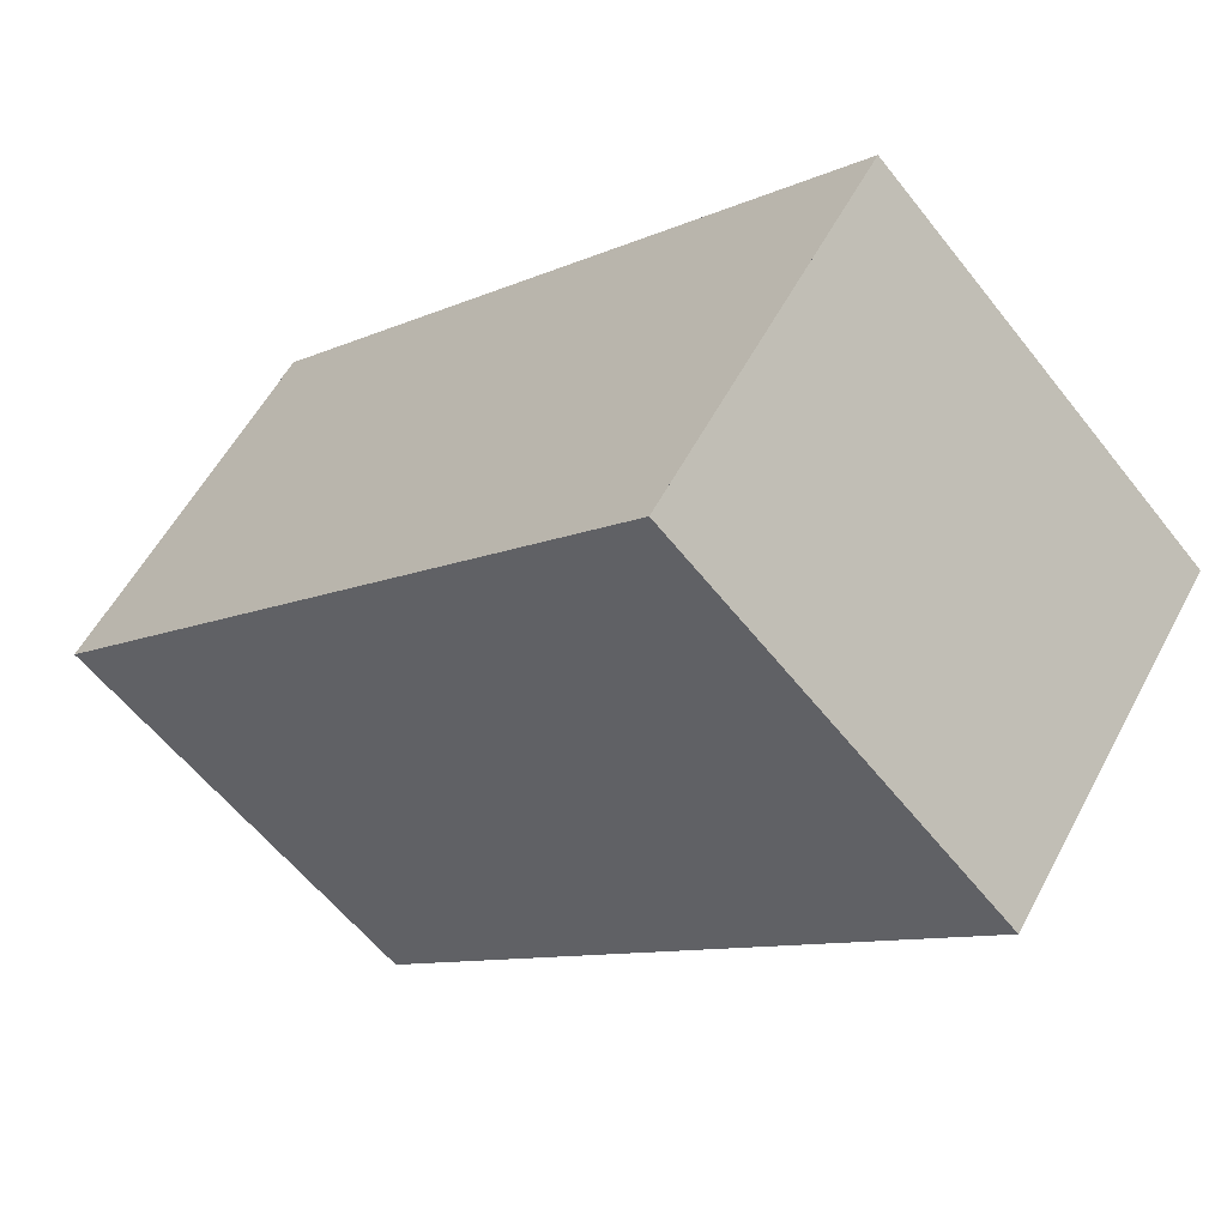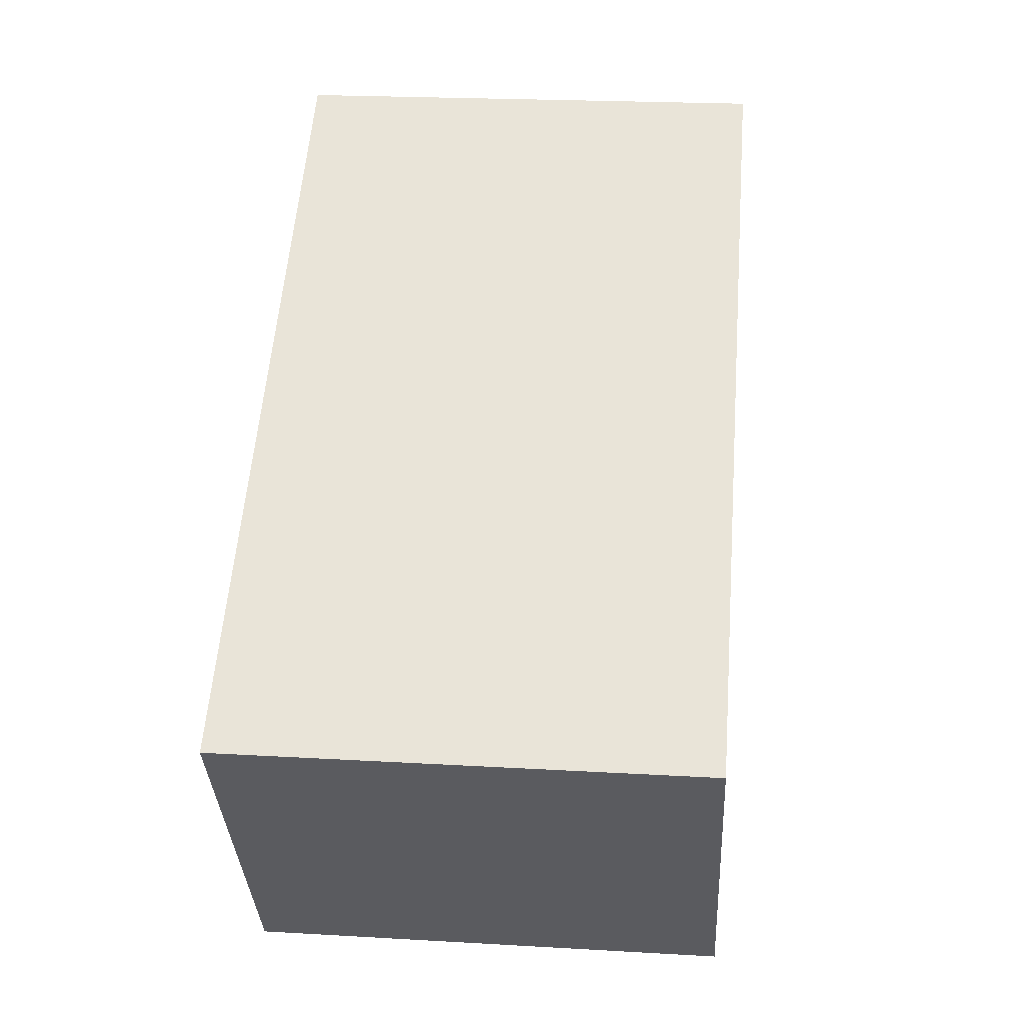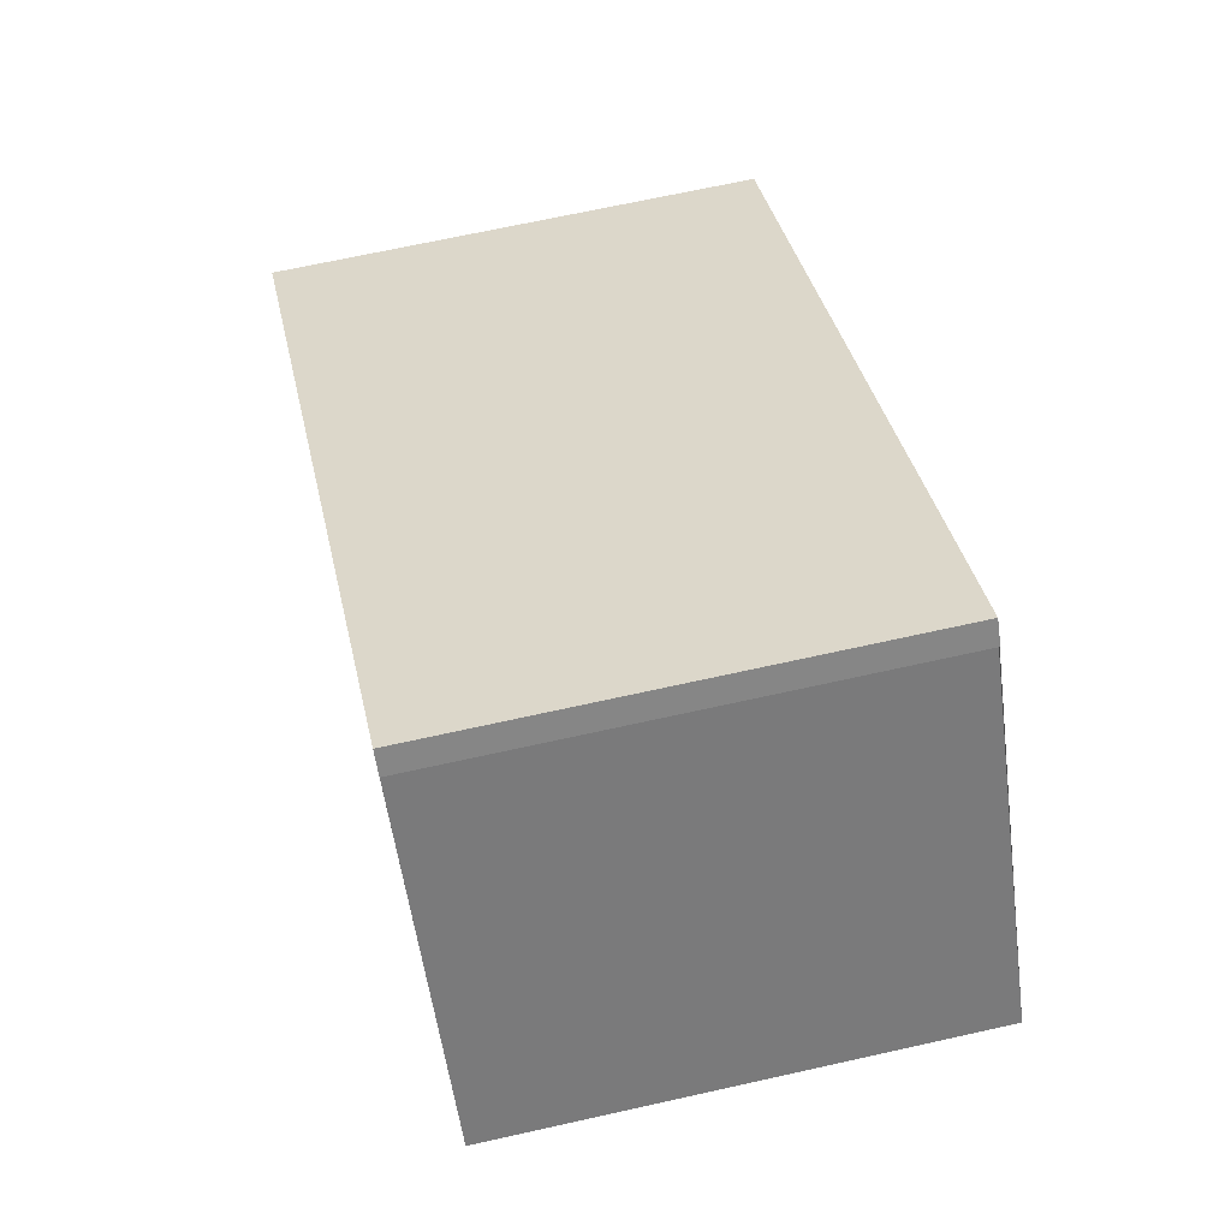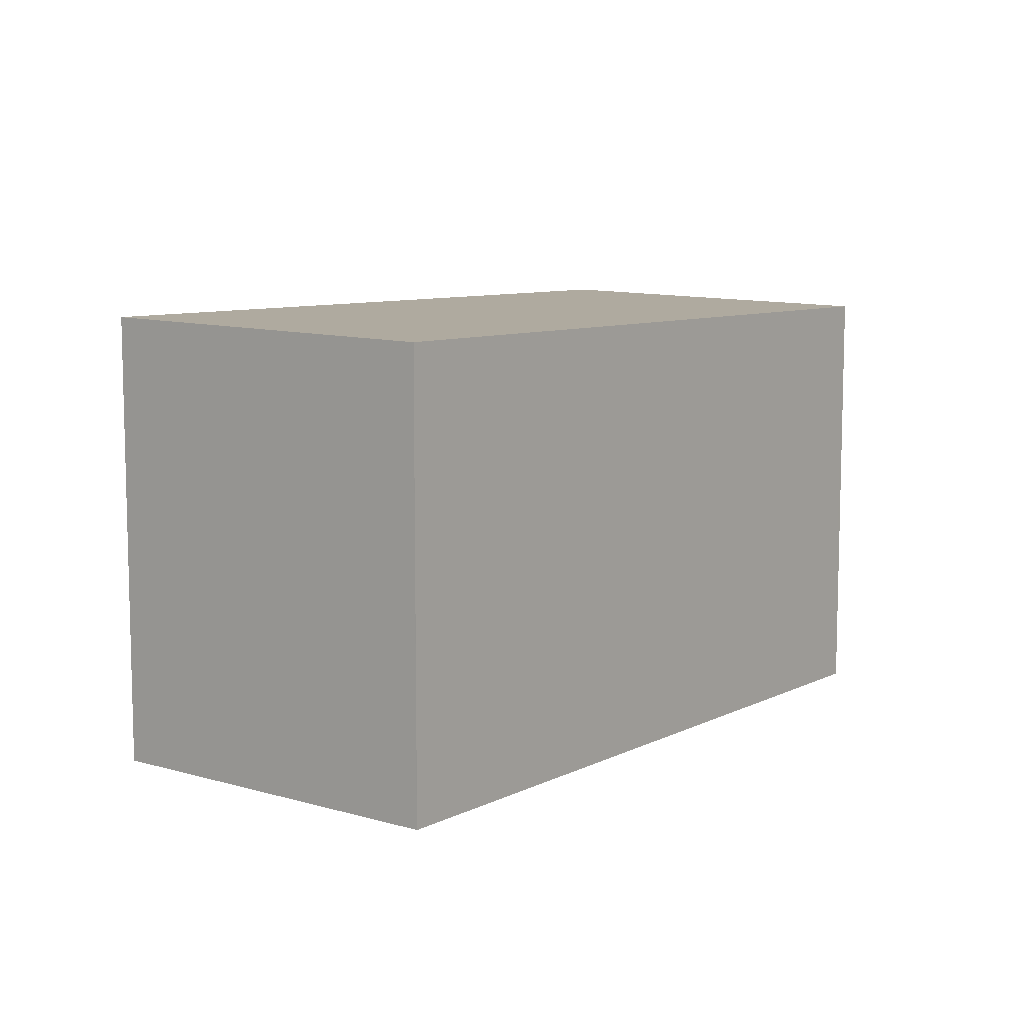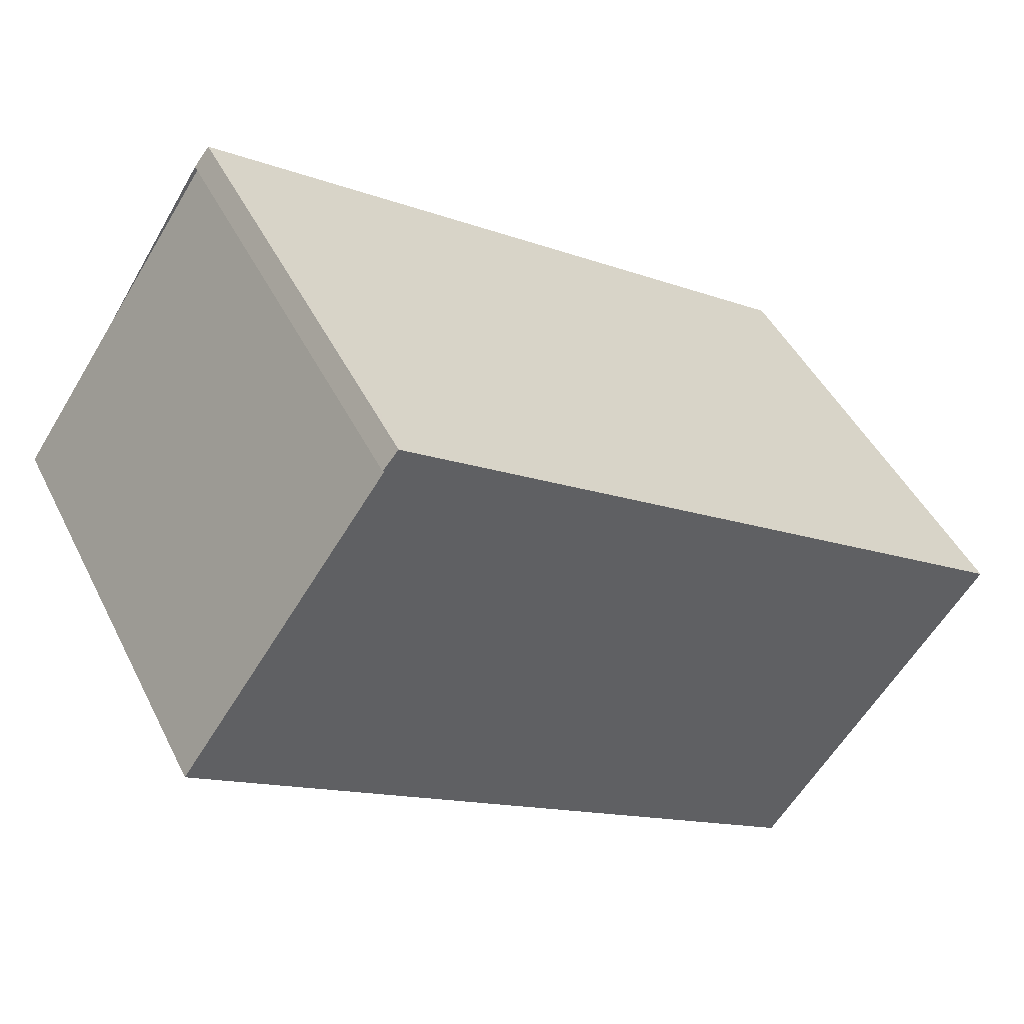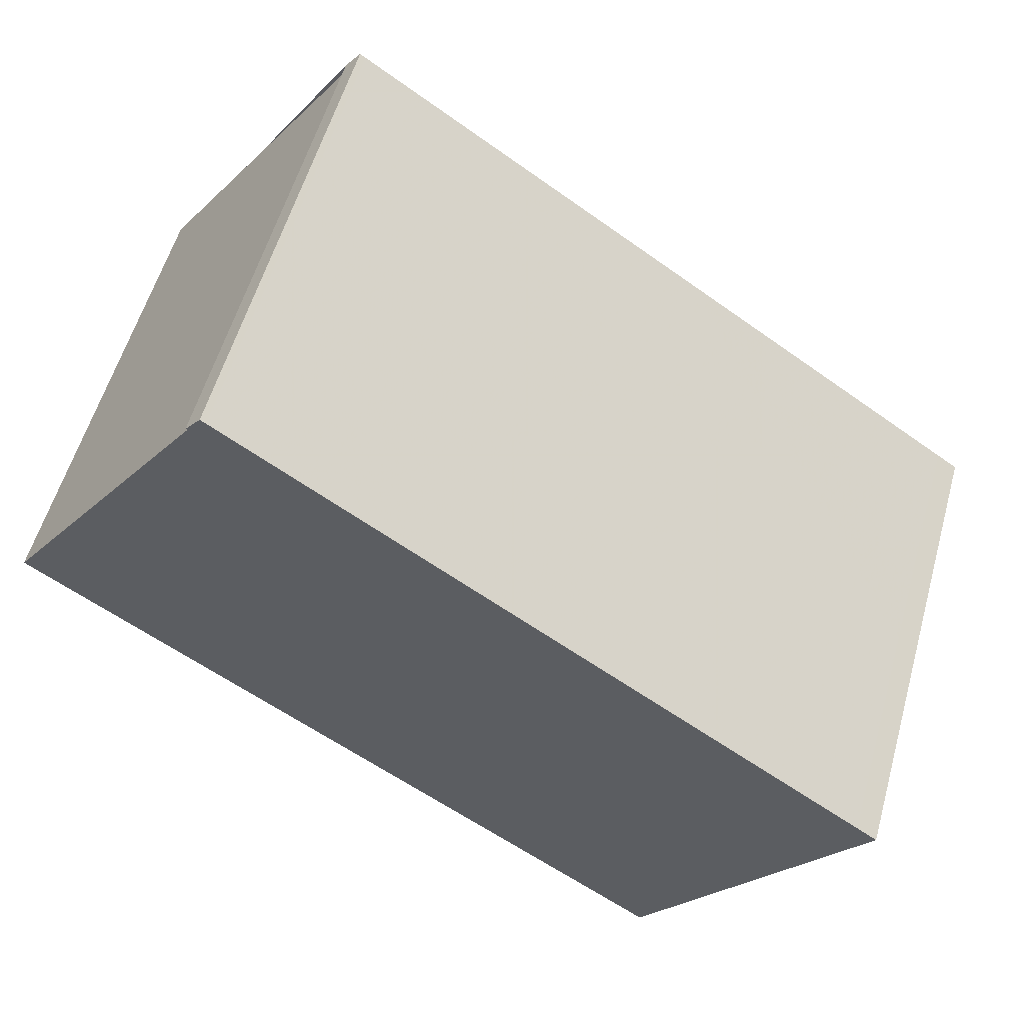
<metadata>
{"format":"obj","ext":"obj","renderer":"f3d","projection":"perspective","resolution":1024,"background":"white","views":[{"elev":-58.8,"azim":-142.1,"up":"+Y"},{"elev":21.1,"azim":-84.0,"up":"+Y"},{"elev":68.0,"azim":77.4,"up":"+Y"},{"elev":9.3,"azim":-17.0,"up":"+Z"},{"elev":46.1,"azim":154.6,"up":"+Y"},{"elev":56.0,"azim":-164.4,"up":"+Y"}]}
</metadata>
<code>
v -2381 -1355 6.17
v -2373 -1349 6.038
v -2372 -1349 6.033
v -2373 -1350 6.034
v -2370 -1353 5.967
v -2378 -1360 6.098
v -2373 -1349 6.038
v -2381 -1355 6.17
v -2381 -1355 6.165
v -2378 -1359 6.094
v -2381 -1355 6.166
v -2370 -1353 5.968
v -2373 -1349 6.039
v -2373 -1349 6.039
v -2378 -1359 6.094
v -2370 -1353 5.968
v -2370 -1353 5.967
v -2378 -1360 6.099
v -2381 -1355 6.166
v -2381 -1355 6.17
v -2381 -1355 -8.882e-16
v -2381 -1355 8.882e-16
v -2373 -1349 6.038
v -2373 -1349 6.038
v -2373 -1349 0
v -2373 -1349 8.882e-16
v -2373 -1350 6.034
v -2372 -1349 6.033
v -2372 -1349 0
v -2373 -1350 0
v -2370 -1353 5.967
v -2373 -1350 6.034
v -2373 -1350 0
v -2370 -1353 0
v -2370 -1353 5.968
v -2370 -1353 5.967
v -2370 -1353 0
v -2370 -1353 0
v -2378 -1360 6.099
v -2378 -1360 6.098
v -2378 -1360 0
v -2378 -1360 0
v -2372 -1349 6.033
v -2373 -1349 6.038
v -2373 -1349 8.882e-16
v -2372 -1349 0
v -2381 -1355 6.17
v -2381 -1355 6.17
v -2381 -1355 0
v -2381 -1355 -8.882e-16
v -2378 -1360 6.098
v -2378 -1359 6.094
v -2378 -1359 -8.882e-16
v -2378 -1360 0
v -2373 -1349 6.039
v -2381 -1355 6.166
v -2381 -1355 8.882e-16
v -2373 -1349 0
v -2378 -1359 6.094
v -2370 -1353 5.968
v -2370 -1353 0
v -2378 -1359 -8.882e-16
v -2373 -1349 6.038
v -2373 -1349 6.039
v -2373 -1349 0
v -2373 -1349 0
v -2370 -1353 5.967
v -2370 -1353 5.967
v -2370 -1353 0
v -2370 -1353 0
v -2381 -1355 6.17
v -2378 -1360 6.099
v -2378 -1360 0
v -2381 -1355 0
v -2381 -1355 0
v -2373 -1349 0
v -2372 -1349 0
v -2373 -1350 0
v -2370 -1353 0
v -2378 -1360 0
f 9 8 1 11
f 15 10 6 18
f 17 5 12 16
f 14 2 7 13
f 16 12 10 15
f 13 9 11 14
f 15 9 13 16
f 16 13 7 3 4 17
f 18 8 9 15
f 20 21 22 19
f 24 25 26 23
f 28 29 30 27
f 32 33 34 31
f 36 37 38 35
f 40 41 42 39
f 44 45 46 43
f 48 49 50 47
f 52 53 54 51
f 56 57 58 55
f 60 61 62 59
f 64 65 66 63
f 68 69 70 67
f 72 73 74 71
f 76 77 78 79 80 75

</code>
